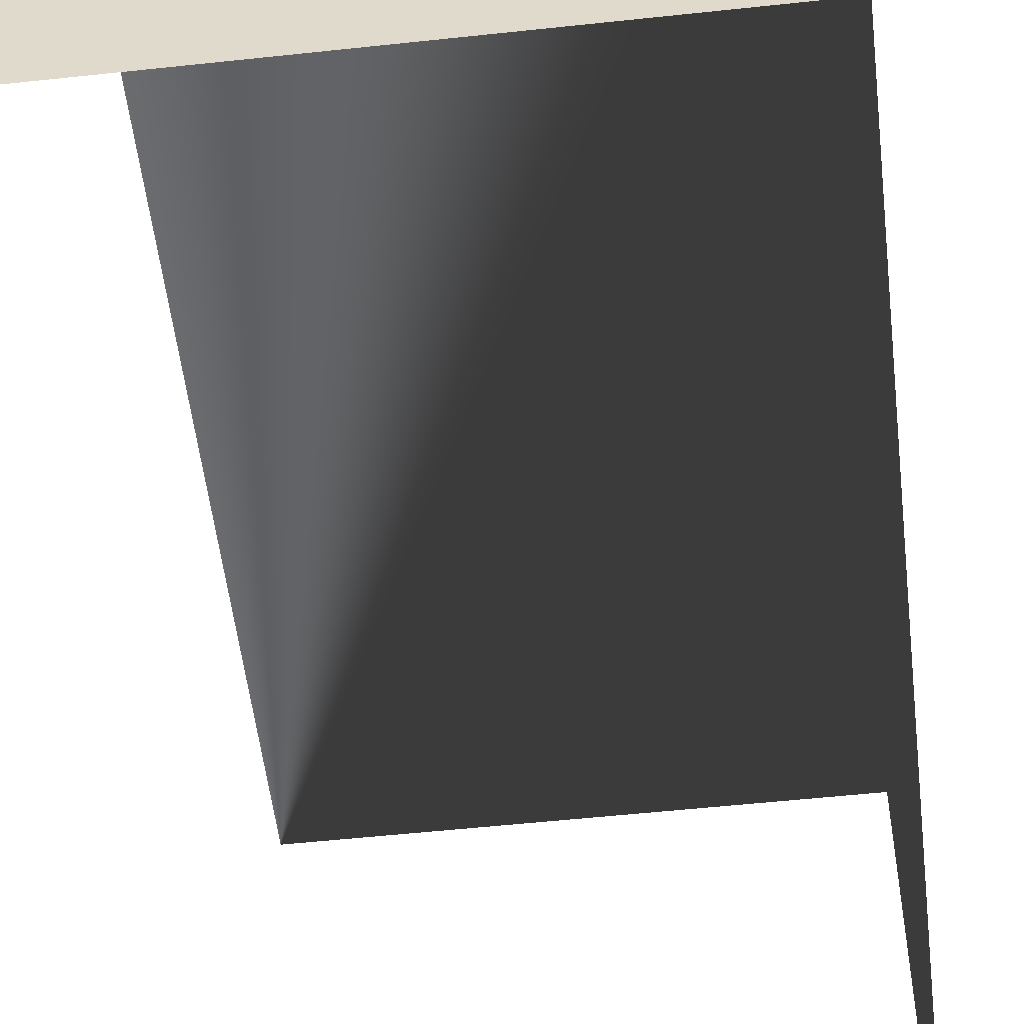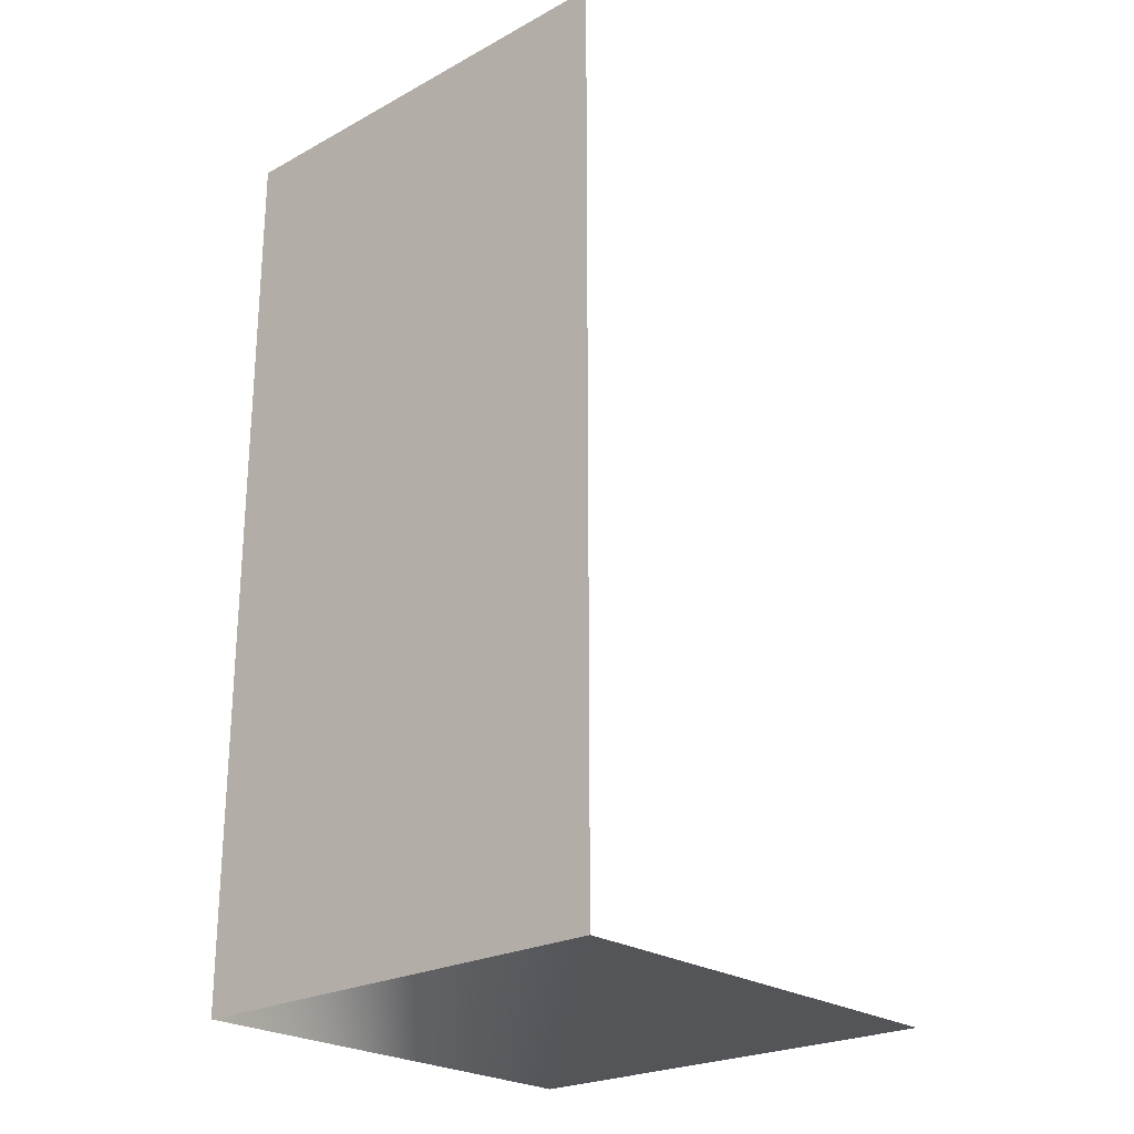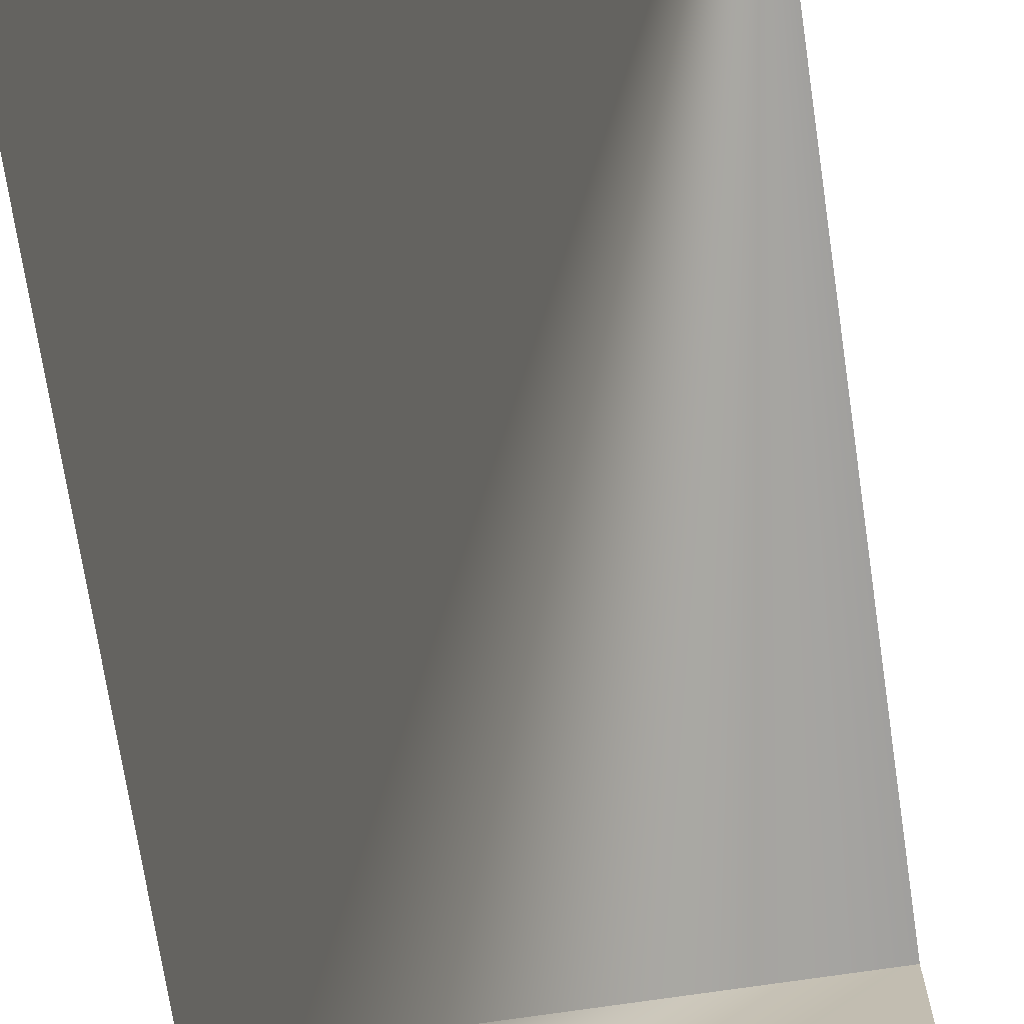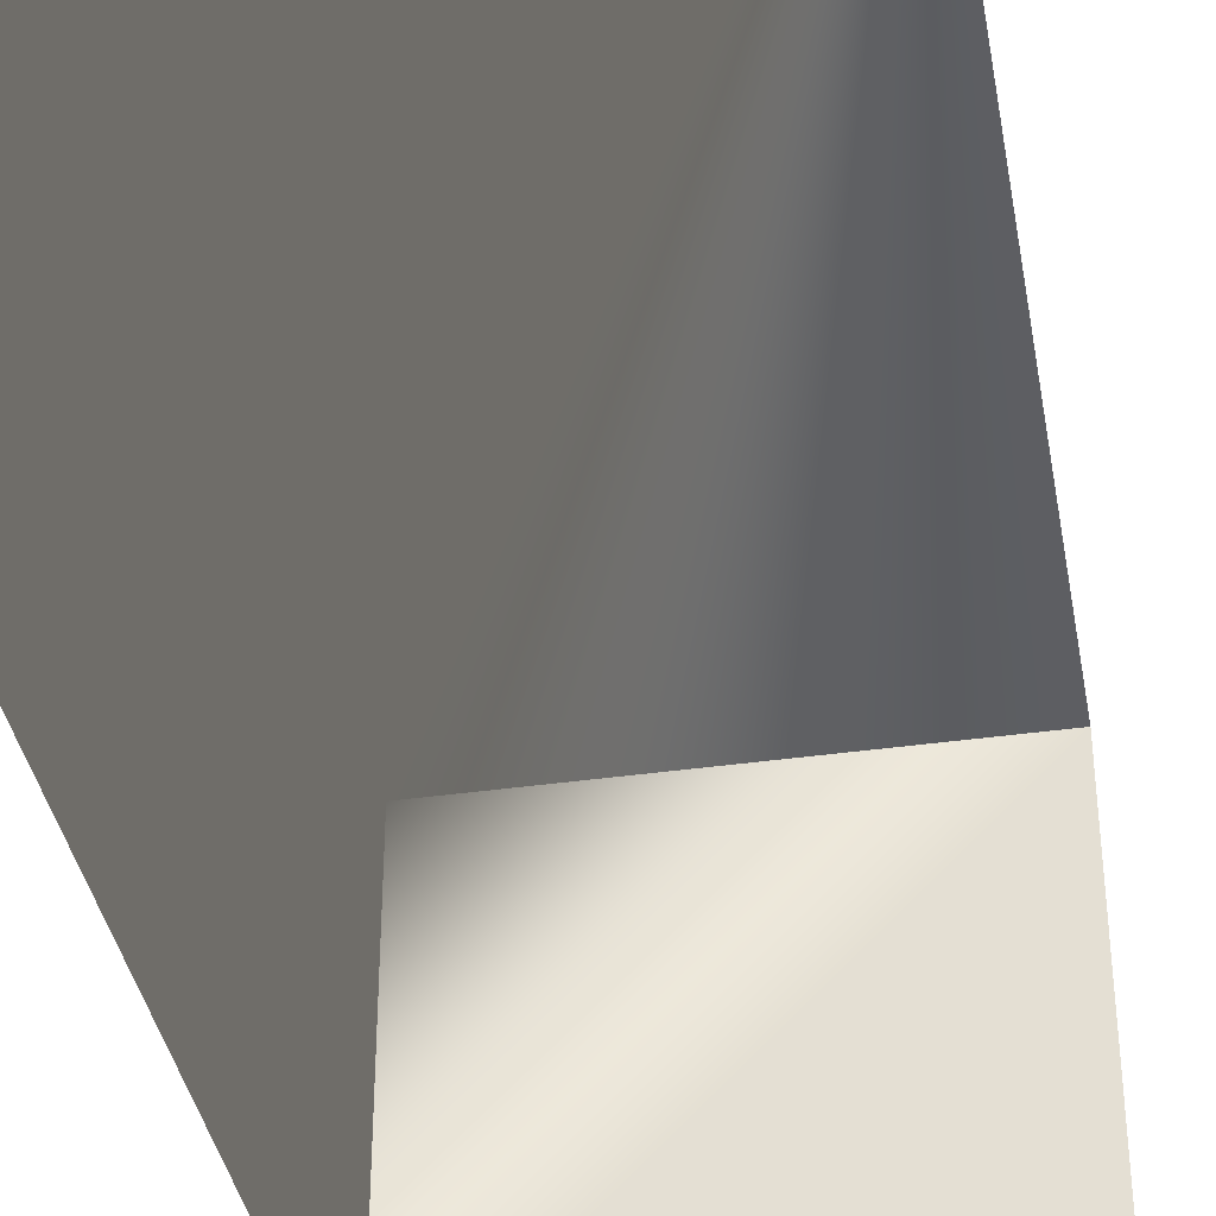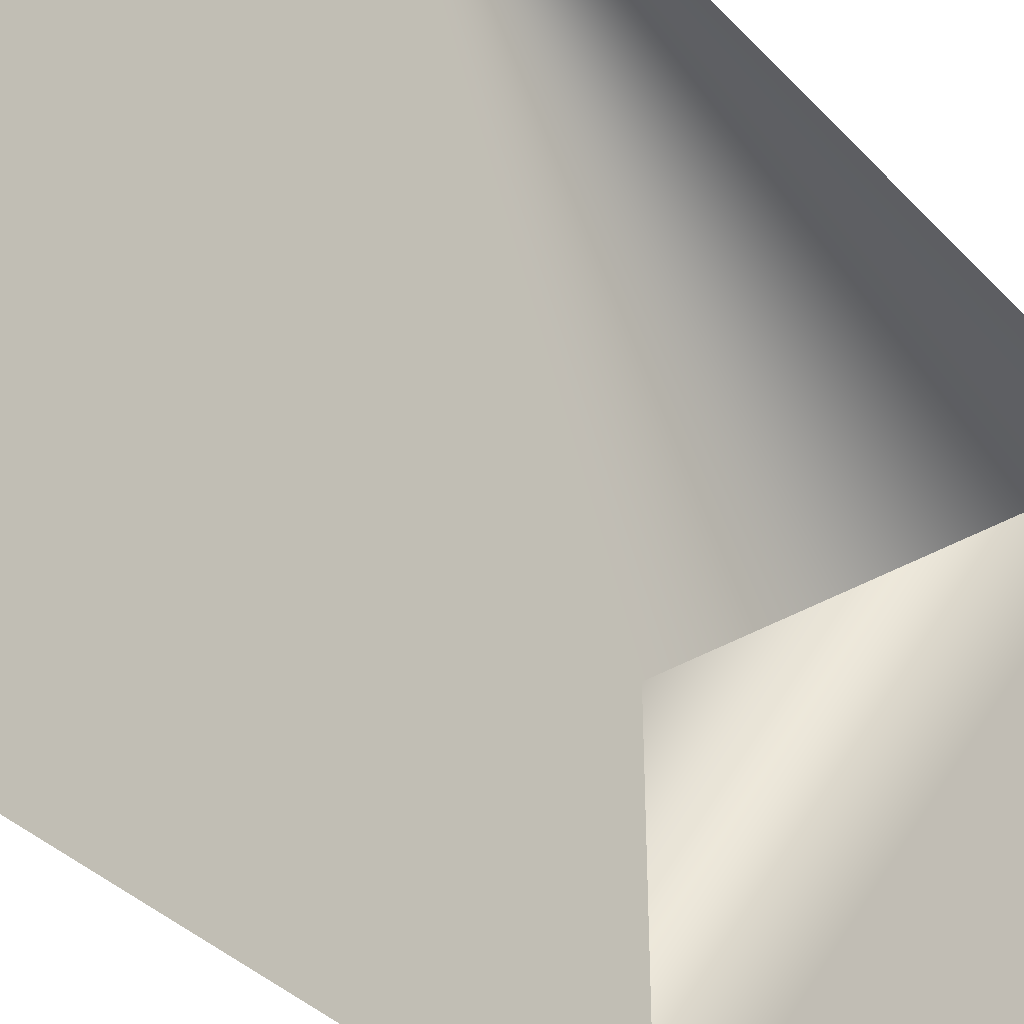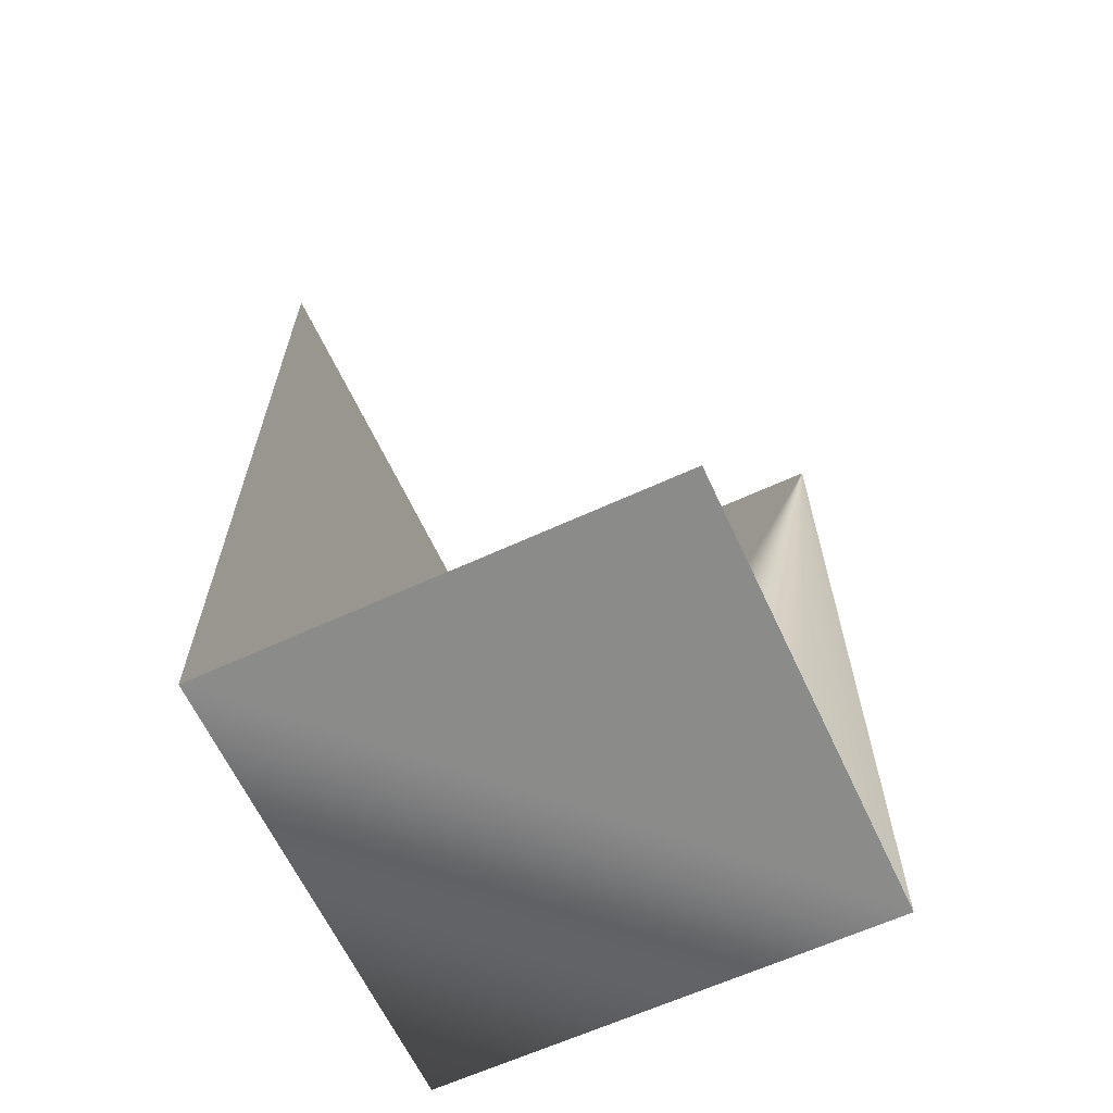
<metadata>
{"format":"obj","ext":"obj","renderer":"f3d","projection":"perspective","resolution":1024,"background":"white","views":[{"elev":-53.6,"azim":-173.4,"up":"+Y"},{"elev":-24.0,"azim":-48.2,"up":"+Z"},{"elev":-71.7,"azim":8.5,"up":"+Y"},{"elev":-38.4,"azim":10.2,"up":"+Y"},{"elev":-38.3,"azim":37.9,"up":"+Y"},{"elev":-63.7,"azim":24.9,"up":"+Z"}]}
</metadata>
<code>
v -5 10 -10
v -10 10 -10
v -5 10 -10
v -5 5 -10
v -10 5 -10
v -10 5 -10
v -10 5 0
v -10 10 0
v -5 10 0
v -10 10 0
f 3 4 5 2
f 7 8 2 6
f 2 10 9 1

</code>
